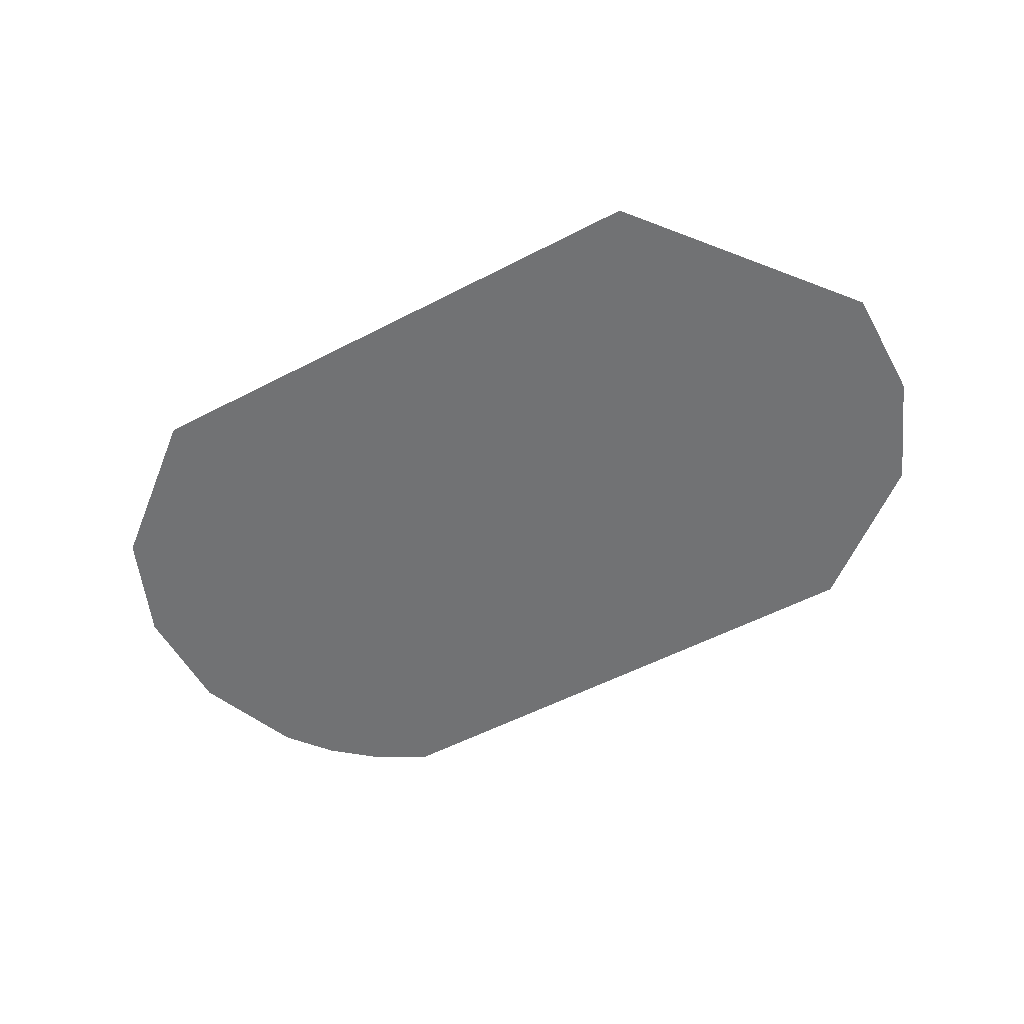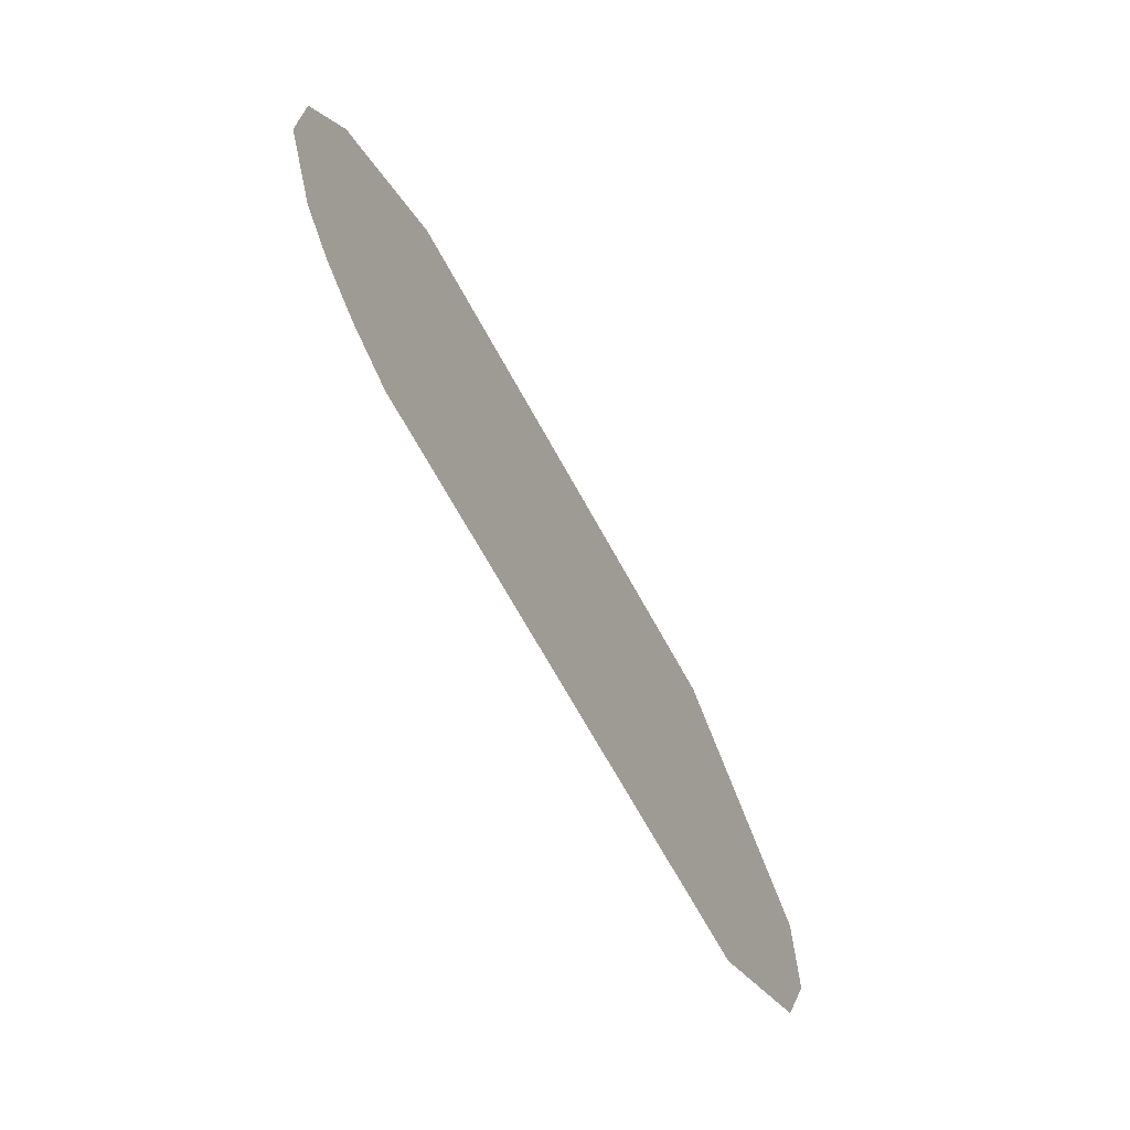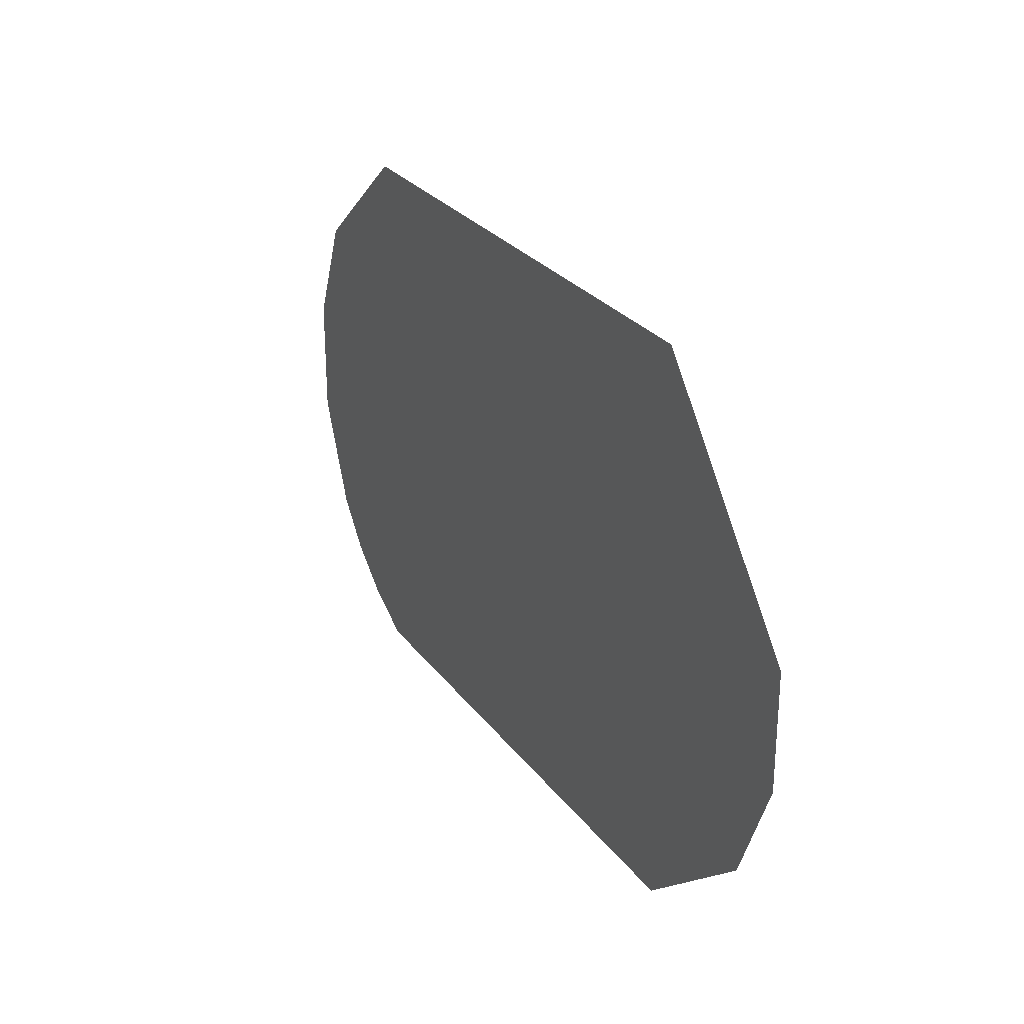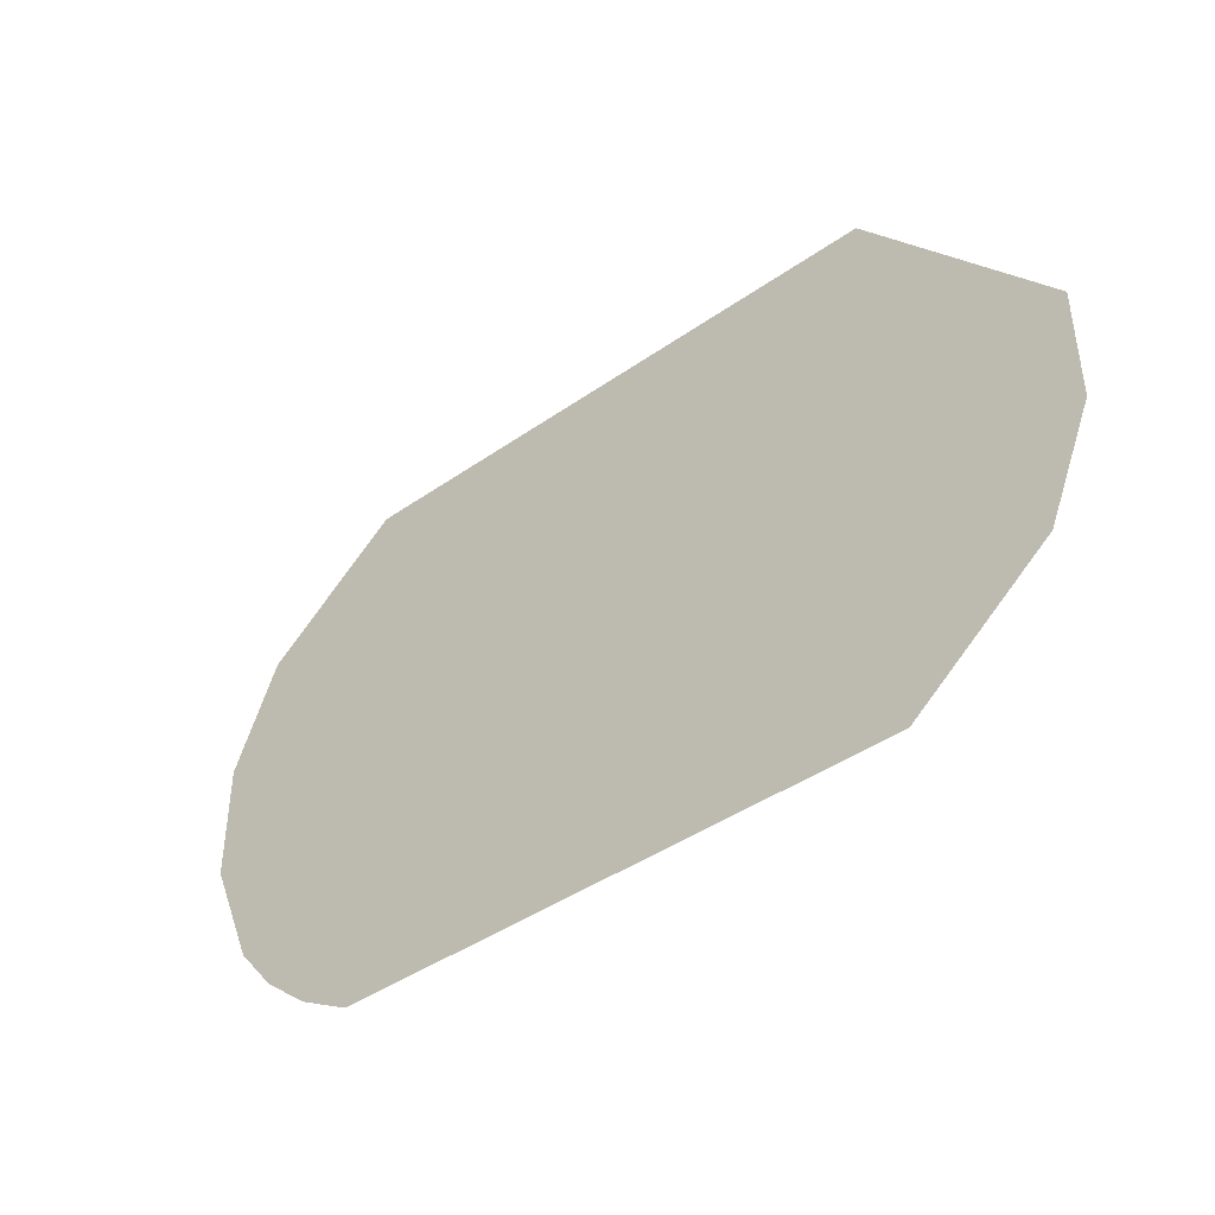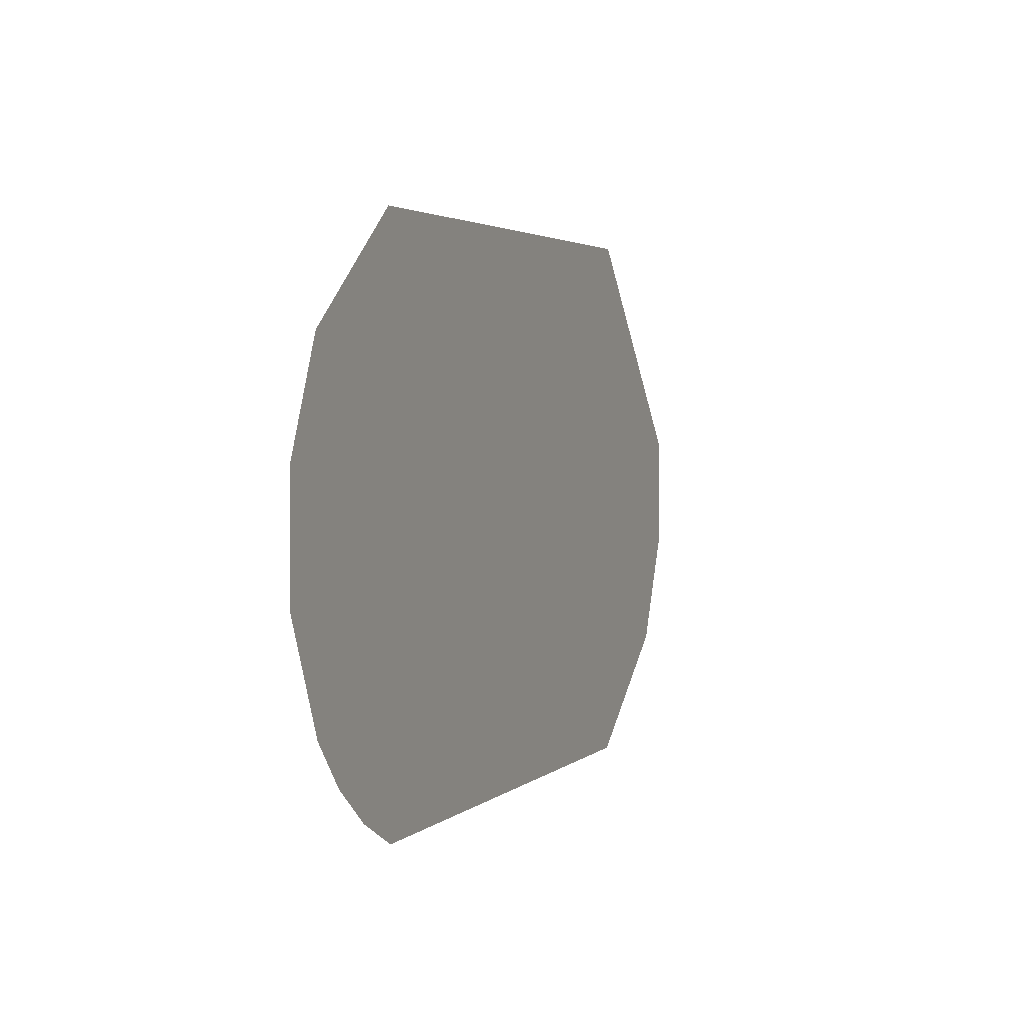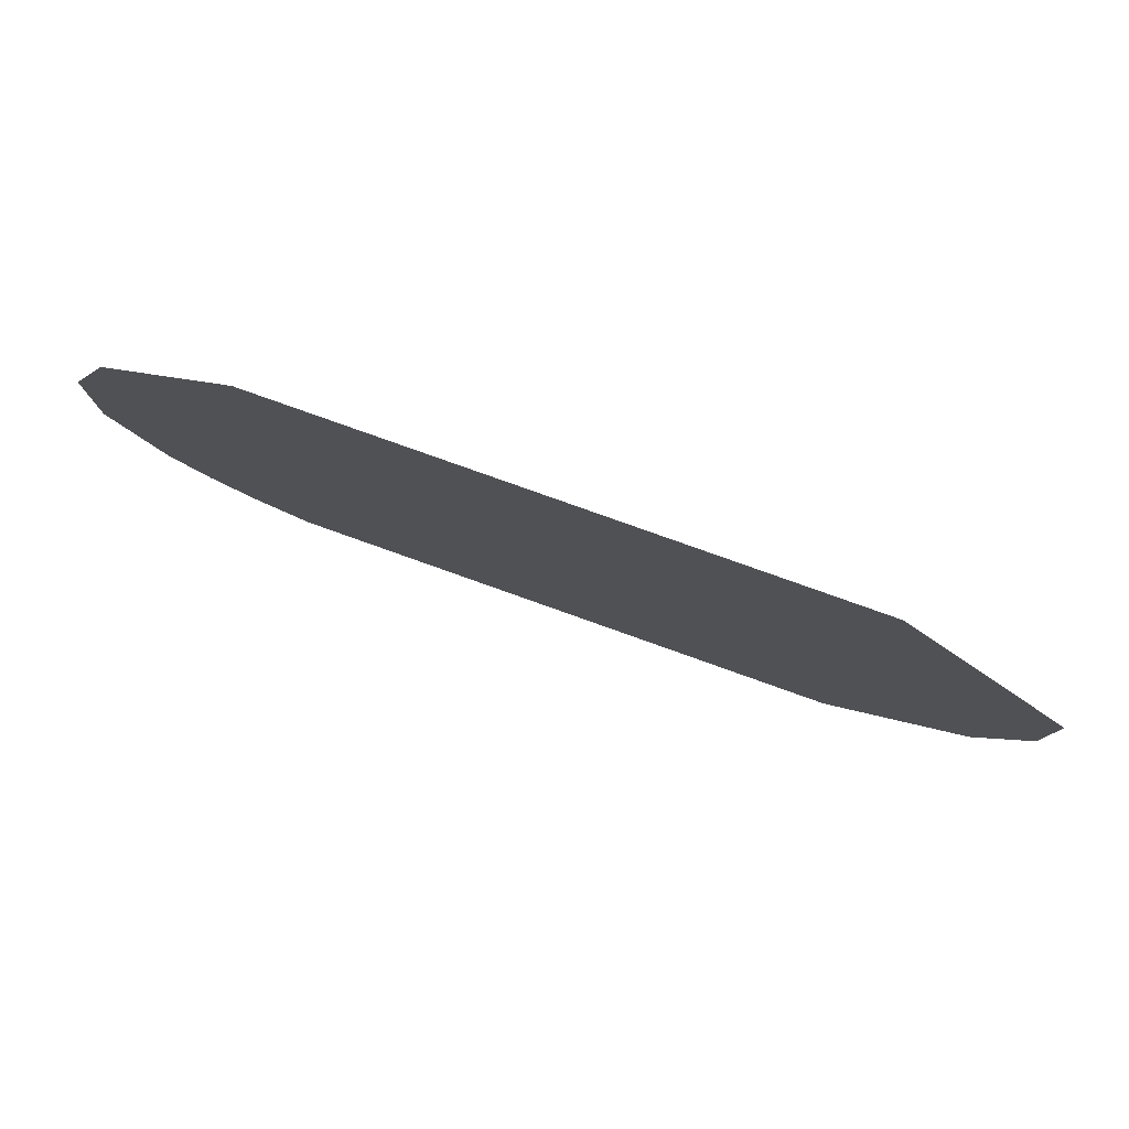
<metadata>
{"format":"obj","ext":"obj","renderer":"f3d","projection":"perspective","resolution":1024,"background":"white","views":[{"elev":-55.5,"azim":28.6,"up":"+Y"},{"elev":-69.4,"azim":-61.1,"up":"+Z"},{"elev":26.7,"azim":61.7,"up":"+Z"},{"elev":-42.4,"azim":39.9,"up":"+Z"},{"elev":3.0,"azim":-67.5,"up":"+Z"},{"elev":79.9,"azim":19.6,"up":"+Z"}]}
</metadata>
<code>
v 0.2824 -0.8727 -0.01586
v 0.01493 -0.8727 -0.2833
v 0.2824 -0.8727 -0.2833
v -0.2525 -0.8727 -0.2833
v -0.2525 -0.8727 -0.01586
v 0.2824 -0.8727 0.2516
v -0.2525 -0.8727 0.2516
v 0.01493 -0.8727 0.2516
v -0.3821 -0.8727 -0.1766
v -0.4252 -0.8727 -0.07229
v -0.2525 -0.8727 -0.2833
v -0.2525 -0.8727 0.2516
v -0.3025 -0.8727 -0.2565
v -0.4252 -0.8727 0.04056
v 0.2824 -0.8727 -0.2833
v -0.3462 -0.8727 -0.2204
v 0.2824 -0.8727 0.2516
v -0.3821 -0.8727 0.1448
v 0.4551 -0.8727 -0.07229
v 0.4551 -0.8727 0.04056
v 0.412 -0.8727 -0.1766
f 1 2 3
f 2 1 4
f 3 2 1
f 4 1 2
f 4 1 5
f 5 1 4
f 6 5 1
f 1 5 6
f 5 6 7
f 7 6 5
f 7 6 8
f 8 6 7
f 9 12 10
f 10 12 9
f 9 13 11
f 11 13 9
f 12 9 11
f 11 9 12
f 10 12 14
f 14 12 10
f 13 9 16
f 16 9 13
f 11 17 12
f 12 17 11
f 14 12 18
f 18 12 14
f 17 11 15
f 15 11 17
f 19 17 15
f 15 17 19
f 17 19 20
f 20 19 17
f 19 15 21
f 21 15 19

</code>
